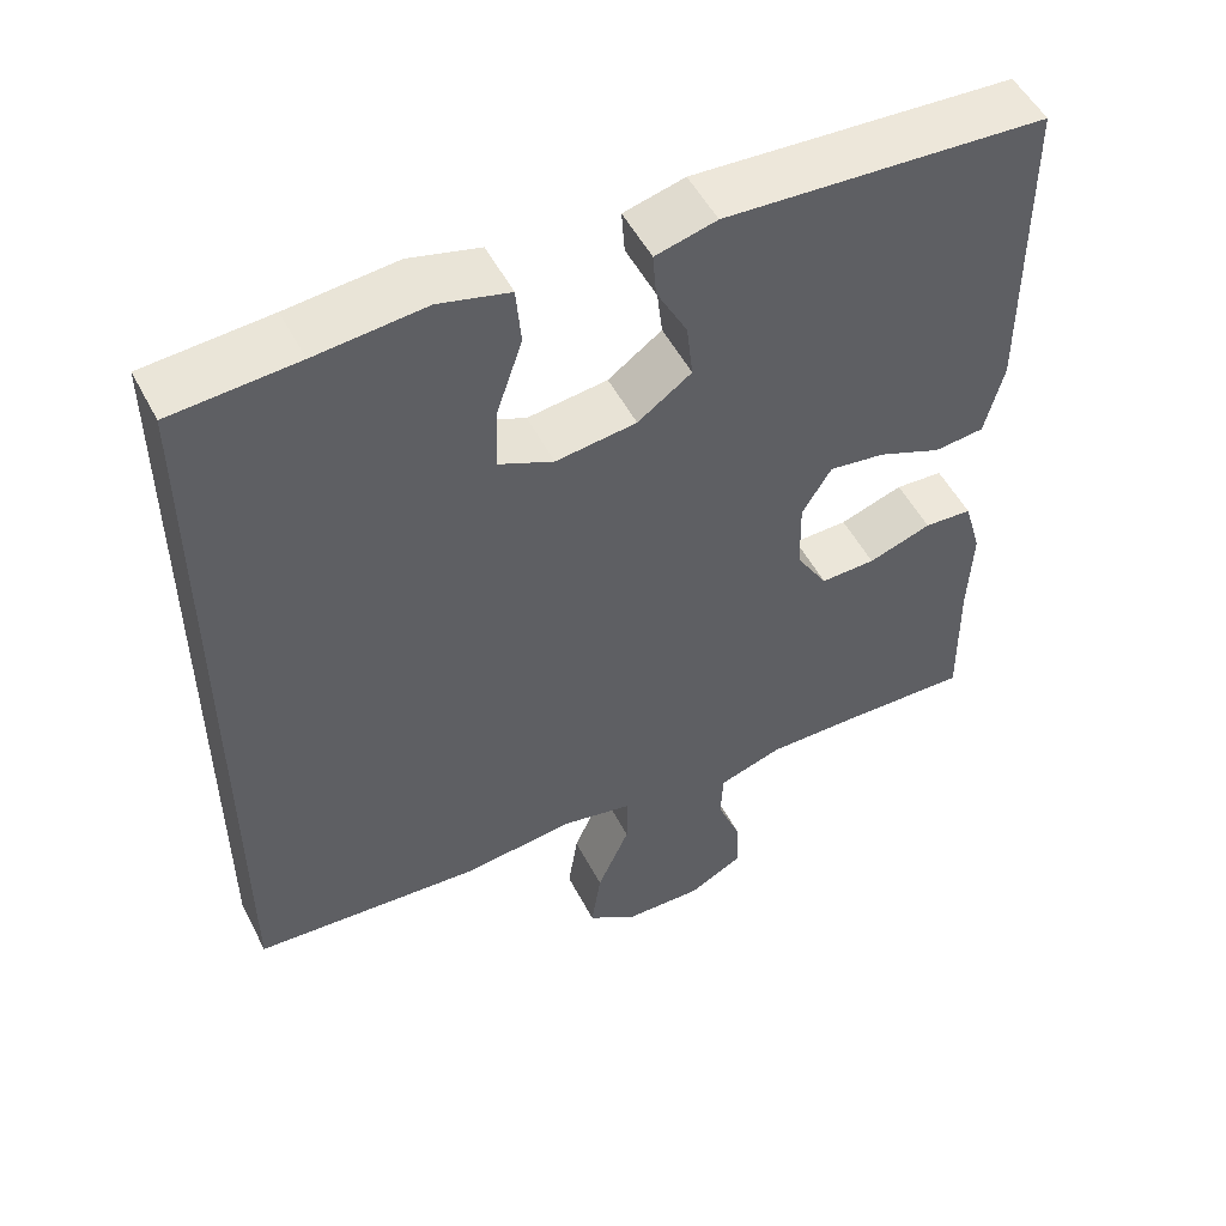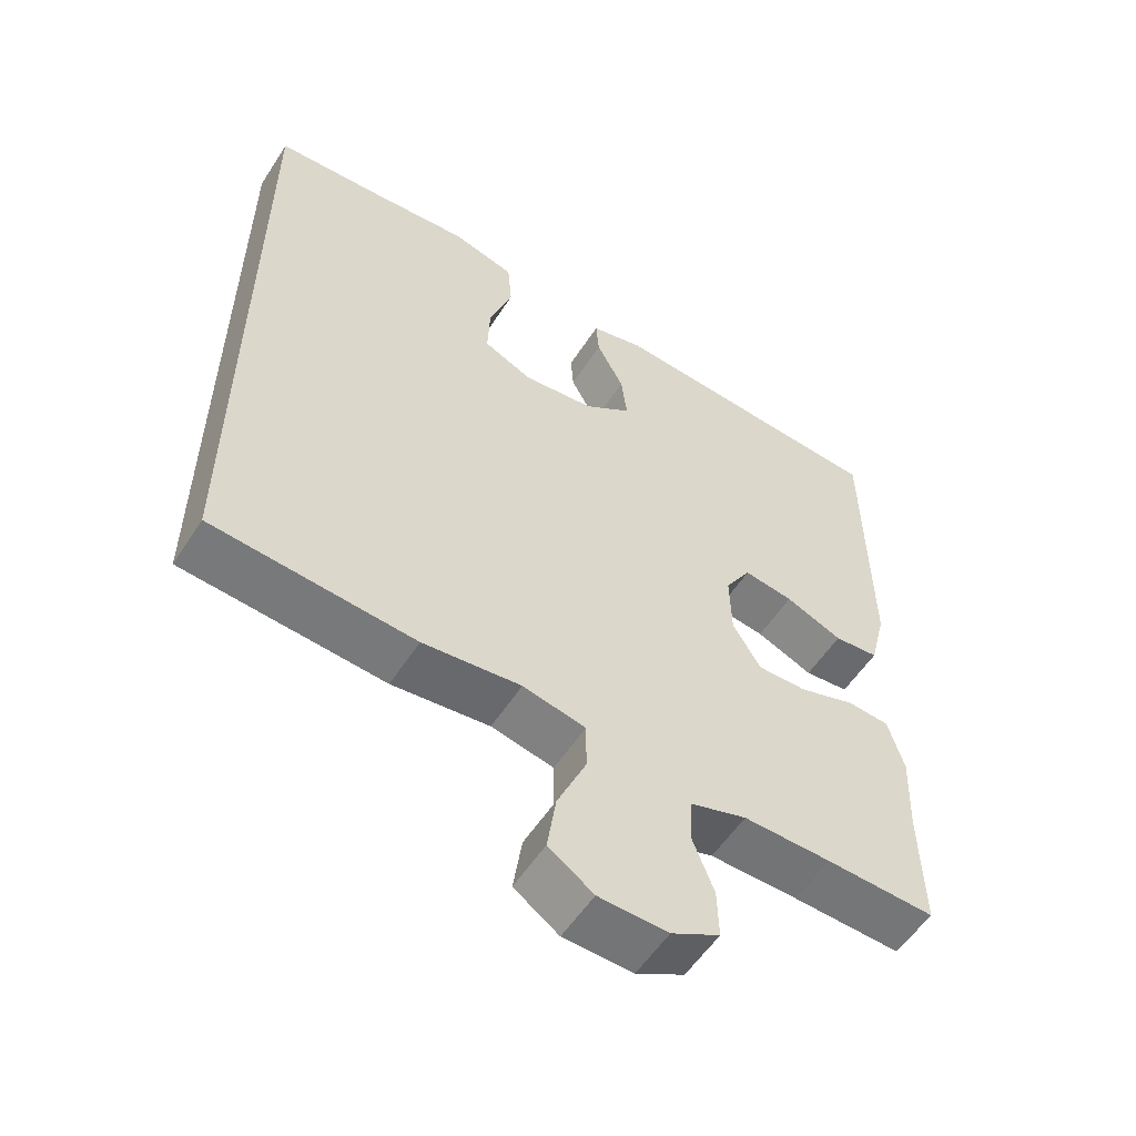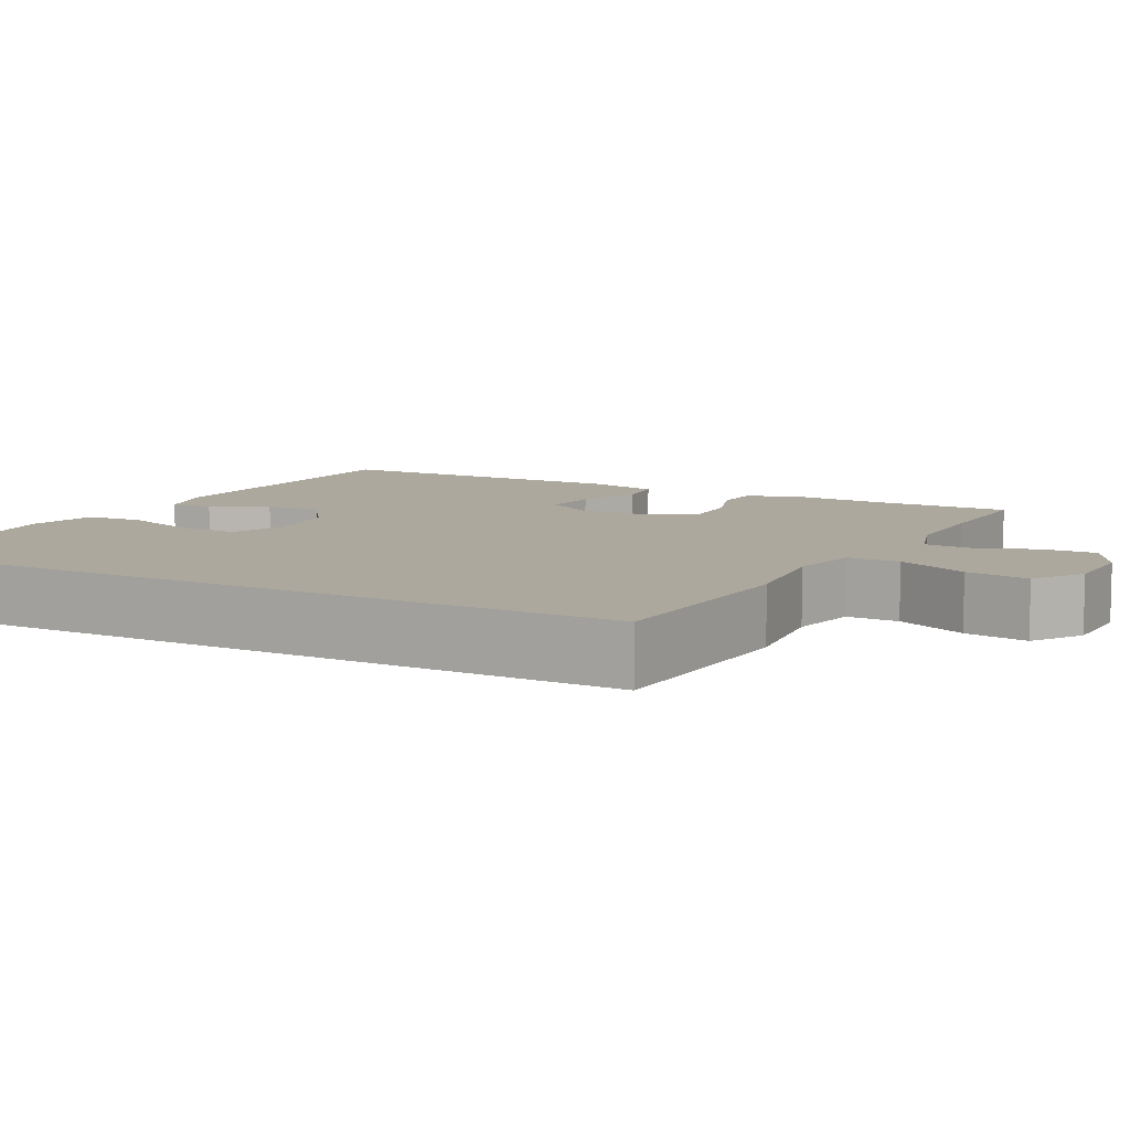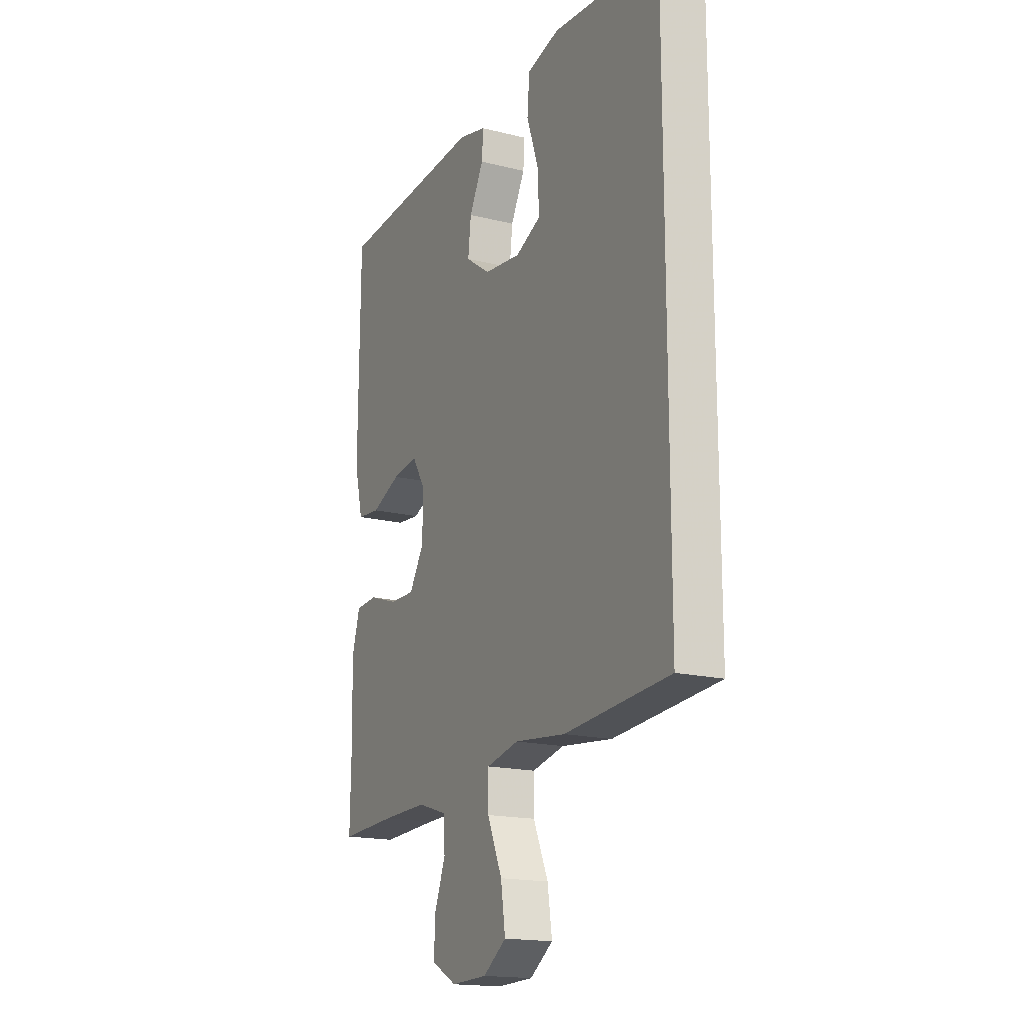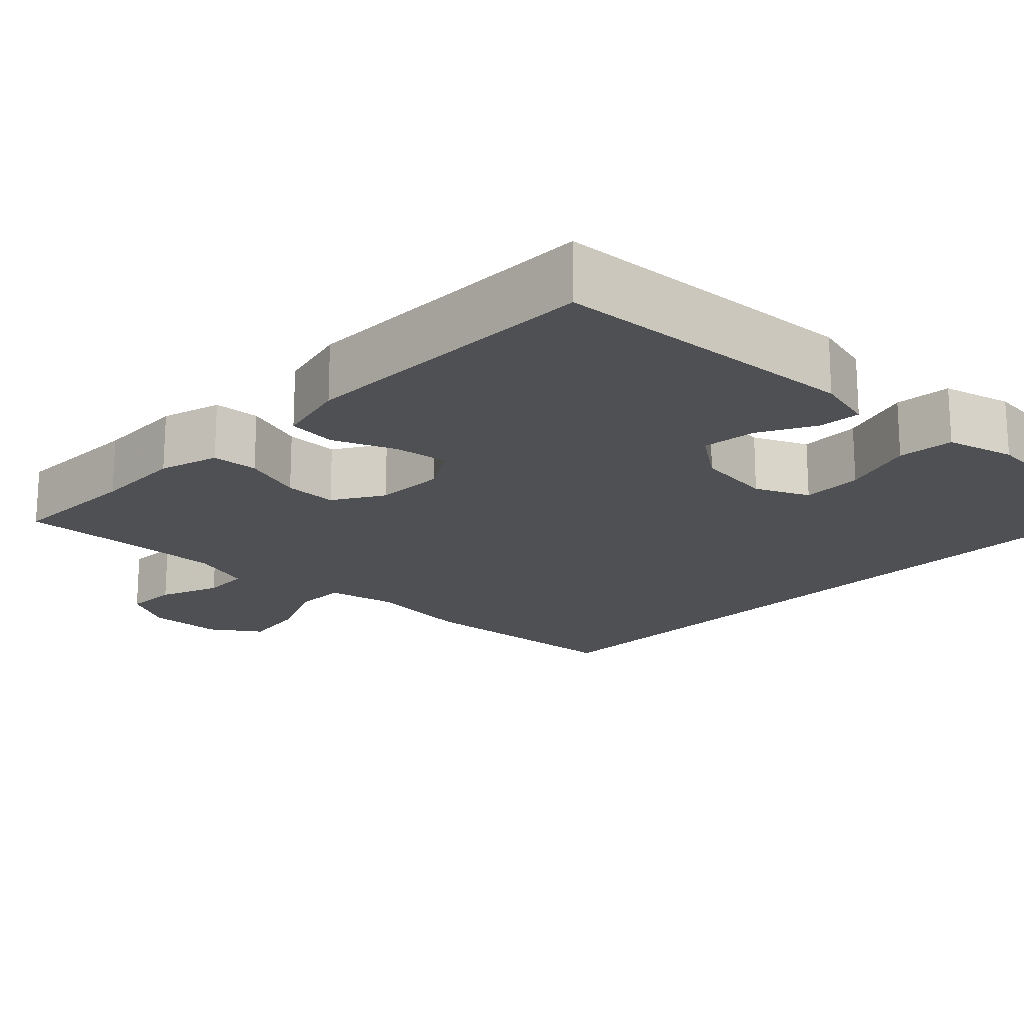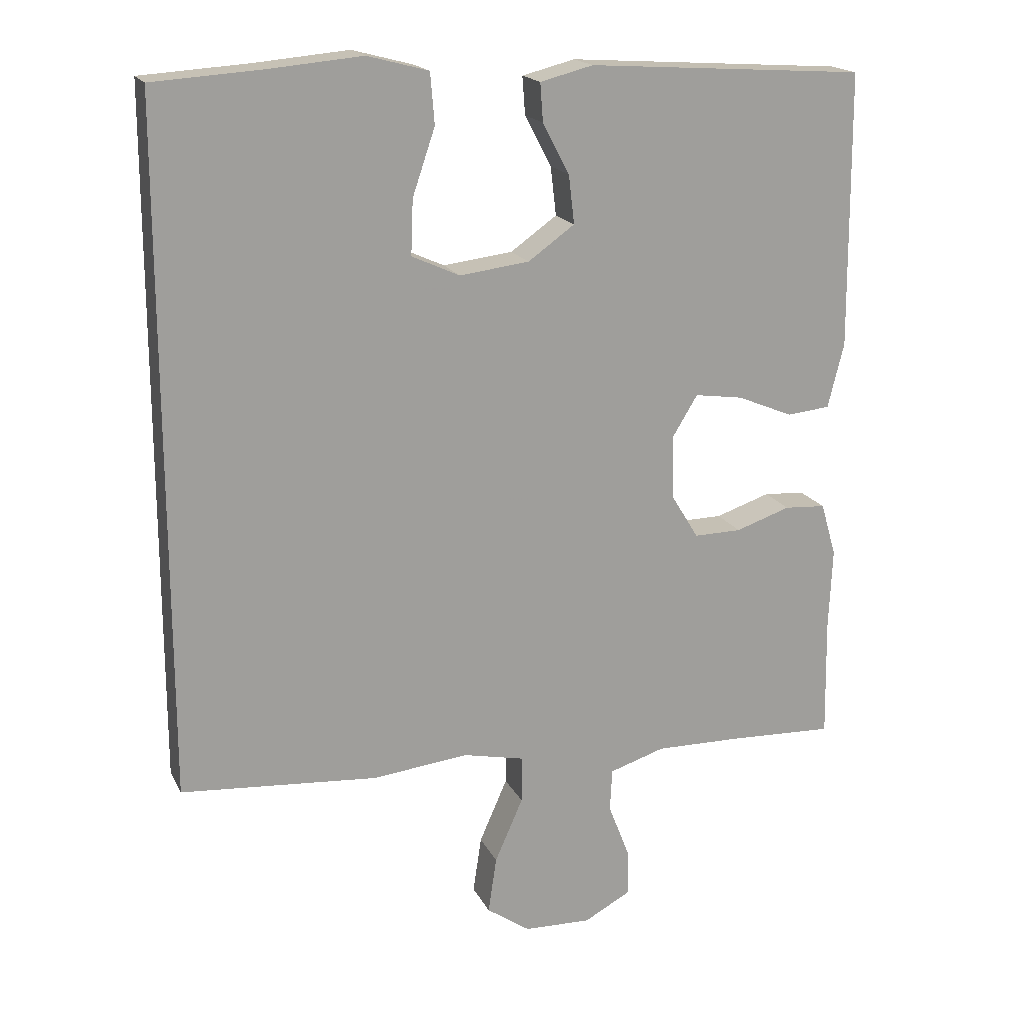
<metadata>
{"format":"obj","ext":"obj","renderer":"f3d","projection":"perspective","resolution":1024,"background":"white","views":[{"elev":52.3,"azim":153.0,"up":"+Z"},{"elev":-55.7,"azim":147.5,"up":"+Z"},{"elev":8.7,"azim":117.9,"up":"+Y"},{"elev":-17.3,"azim":63.5,"up":"+Z"},{"elev":-18.8,"azim":-44.2,"up":"+Y"},{"elev":18.2,"azim":160.3,"up":"+Z"}]}
</metadata>
<code>
v -0.5 0.07 0.5
v -0.104 0.07 0.526
v -0.029 0.07 0.507
v -0.033 0.07 0.453
v -0.071 0.07 0.381
v -0.079 0.07 0.312
v -0.013 0.07 0.265
v 0.086 0.07 0.253
v 0.154 0.07 0.284
v 0.151 0.07 0.362
v 0.119 0.07 0.456
v 0.125 0.07 0.528
v 0.212 0.07 0.551
v 0.346 0.07 0.539
v 0.5 0.07 0.529
v 0.5 0.07 -0.448
v 0.219 0.07 -0.47
v 0.083 0.07 -0.455
v -0.004 0.07 -0.474
v -0.004 0.07 -0.541
v 0.036 0.07 -0.632
v 0.048 0.07 -0.713
v -0.014 0.07 -0.756
v -0.11 0.07 -0.759
v -0.177 0.07 -0.723
v -0.175 0.07 -0.655
v -0.145 0.07 -0.578
v -0.148 0.07 -0.517
v -0.227 0.07 -0.492
v -0.349 0.07 -0.494
v -0.5 0.07 -0.5
v -0.497 0.07 -0.329
v -0.502 0.07 -0.213
v -0.48 0.07 -0.137
v -0.421 0.07 -0.133
v -0.343 0.07 -0.159
v -0.275 0.07 -0.16
v -0.236 0.07 -0.096
v -0.234 0.07 -0.006
v -0.27 0.07 0.053
v -0.339 0.07 0.043
v -0.418 0.07 0.01
v -0.48 0.07 0.016
v -0.503 0.07 0.108
v -0.5 0 0.5
v -0.104 0 0.526
v -0.029 0 0.507
v -0.033 0 0.453
v -0.071 0 0.381
v -0.079 0 0.312
v -0.013 0 0.265
v 0.086 0 0.253
v 0.154 0 0.284
v 0.151 0 0.362
v 0.119 0 0.456
v 0.125 0 0.528
v 0.212 0 0.551
v 0.346 0 0.539
v 0.5 0 0.529
v 0.5 0 -0.448
v 0.219 0 -0.47
v 0.083 0 -0.455
v -0.004 0 -0.474
v -0.004 0 -0.541
v 0.036 0 -0.632
v 0.048 0 -0.713
v -0.014 0 -0.756
v -0.11 0 -0.759
v -0.177 0 -0.723
v -0.175 0 -0.655
v -0.145 0 -0.578
v -0.148 0 -0.517
v -0.227 0 -0.492
v -0.349 0 -0.494
v -0.5 0 -0.5
v -0.497 0 -0.329
v -0.502 0 -0.213
v -0.48 0 -0.137
v -0.421 0 -0.133
v -0.343 0 -0.159
v -0.275 0 -0.16
v -0.236 0 -0.096
v -0.234 0 -0.006
v -0.27 0 0.053
v -0.339 0 0.043
v -0.418 0 0.01
v -0.48 0 0.016
v -0.503 0 0.108
f 41 42 43 44
f 40 41 44 1
f 39 40 1 2
f 38 39 2 3
f 33 34 35 36
f 32 33 36 37
f 30 31 32 37
f 29 30 37 38
f 24 25 26 27
f 24 27 28
f 23 24 28
f 20 21 22 23
f 19 20 23 28
f 15 16 17 18
f 14 15 18 19
f 10 11 12 13
f 9 10 13 14
f 3 4 5
f 38 3 5
f 38 5 6
f 29 38 6 7
f 28 29 7 8
f 9 14 19 28
f 8 9 28
f 88 87 86 85
f 45 88 85 84
f 46 45 84 83
f 47 46 83 82
f 80 79 78 77
f 81 80 77 76
f 81 76 75 74
f 82 81 74 73
f 71 70 69 68
f 72 71 68
f 72 68 67
f 67 66 65 64
f 72 67 64 63
f 62 61 60 59
f 63 62 59 58
f 57 56 55 54
f 58 57 54 53
f 49 48 47
f 49 47 82
f 50 49 82
f 51 50 82 73
f 52 51 73 72
f 72 63 58 53
f 72 53 52
f 1 45 46 2
f 2 46 47 3
f 3 47 48 4
f 4 48 49 5
f 5 49 50 6
f 6 50 51 7
f 7 51 52 8
f 8 52 53 9
f 9 53 54 10
f 10 54 55 11
f 11 55 56 12
f 12 56 57 13
f 13 57 58 14
f 14 58 59 15
f 15 59 60 16
f 16 60 61 17
f 17 61 62 18
f 18 62 63 19
f 19 63 64 20
f 20 64 65 21
f 21 65 66 22
f 22 66 67 23
f 23 67 68 24
f 24 68 69 25
f 25 69 70 26
f 26 70 71 27
f 27 71 72 28
f 28 72 73 29
f 29 73 74 30
f 30 74 75 31
f 31 75 76 32
f 32 76 77 33
f 33 77 78 34
f 34 78 79 35
f 35 79 80 36
f 36 80 81 37
f 37 81 82 38
f 38 82 83 39
f 39 83 84 40
f 40 84 85 41
f 41 85 86 42
f 42 86 87 43
f 43 87 88 44
f 44 88 45 1

</code>
